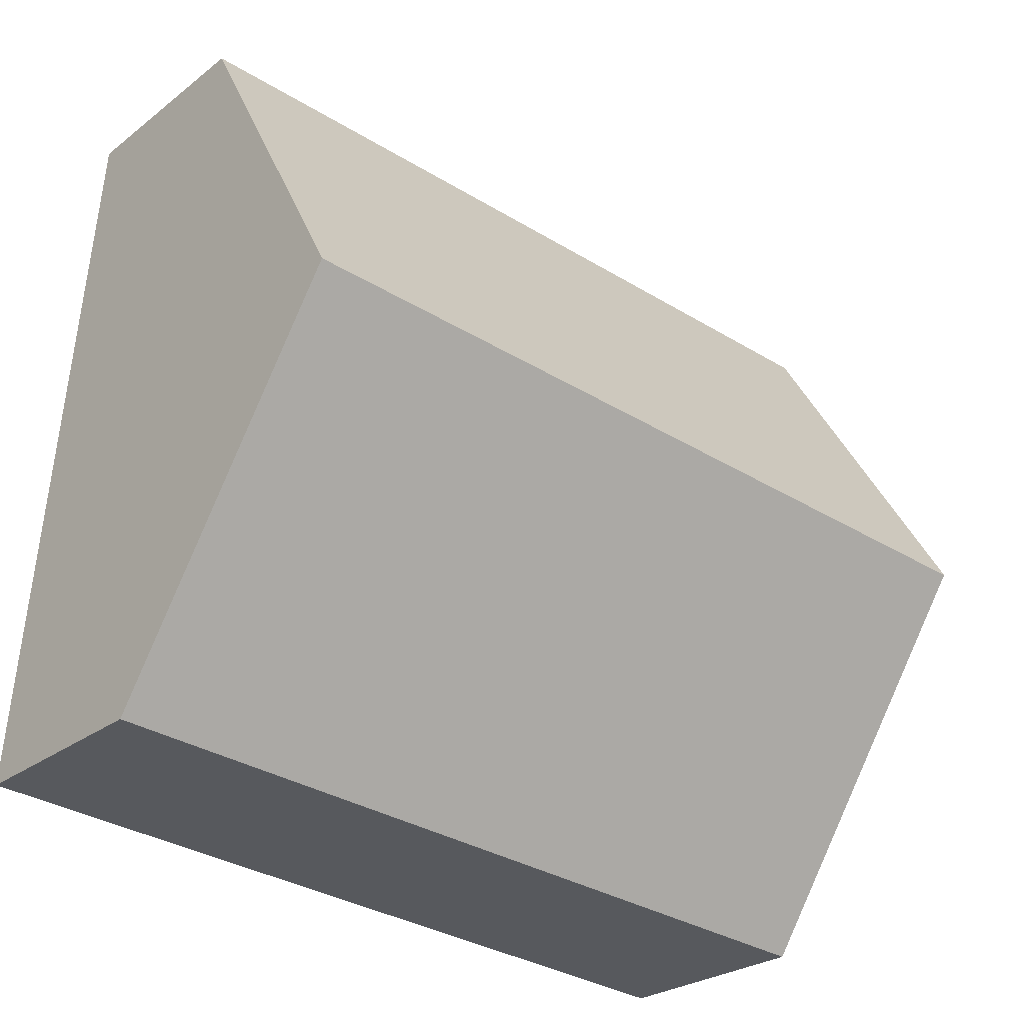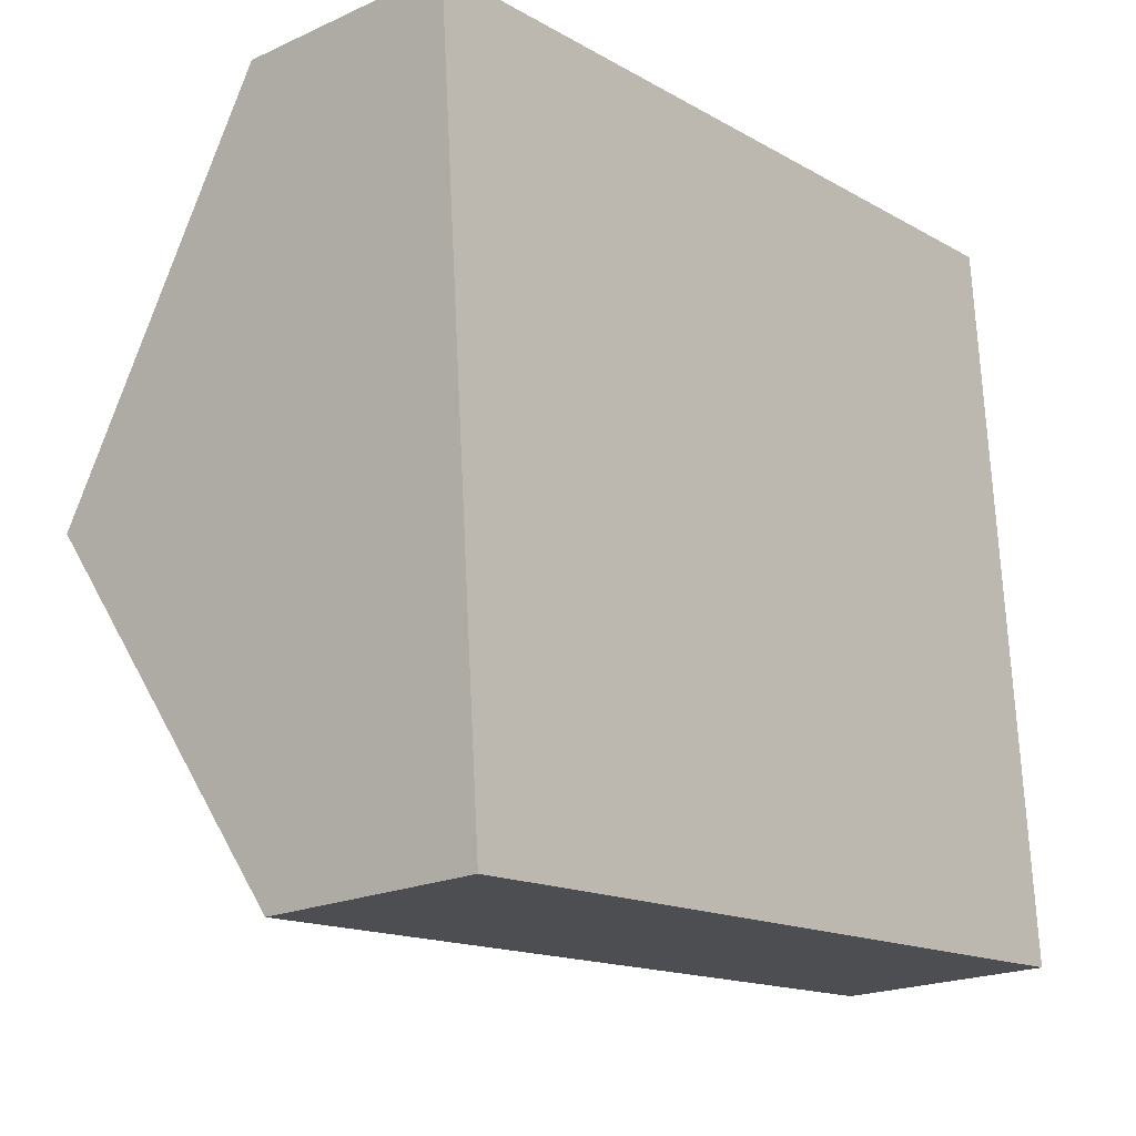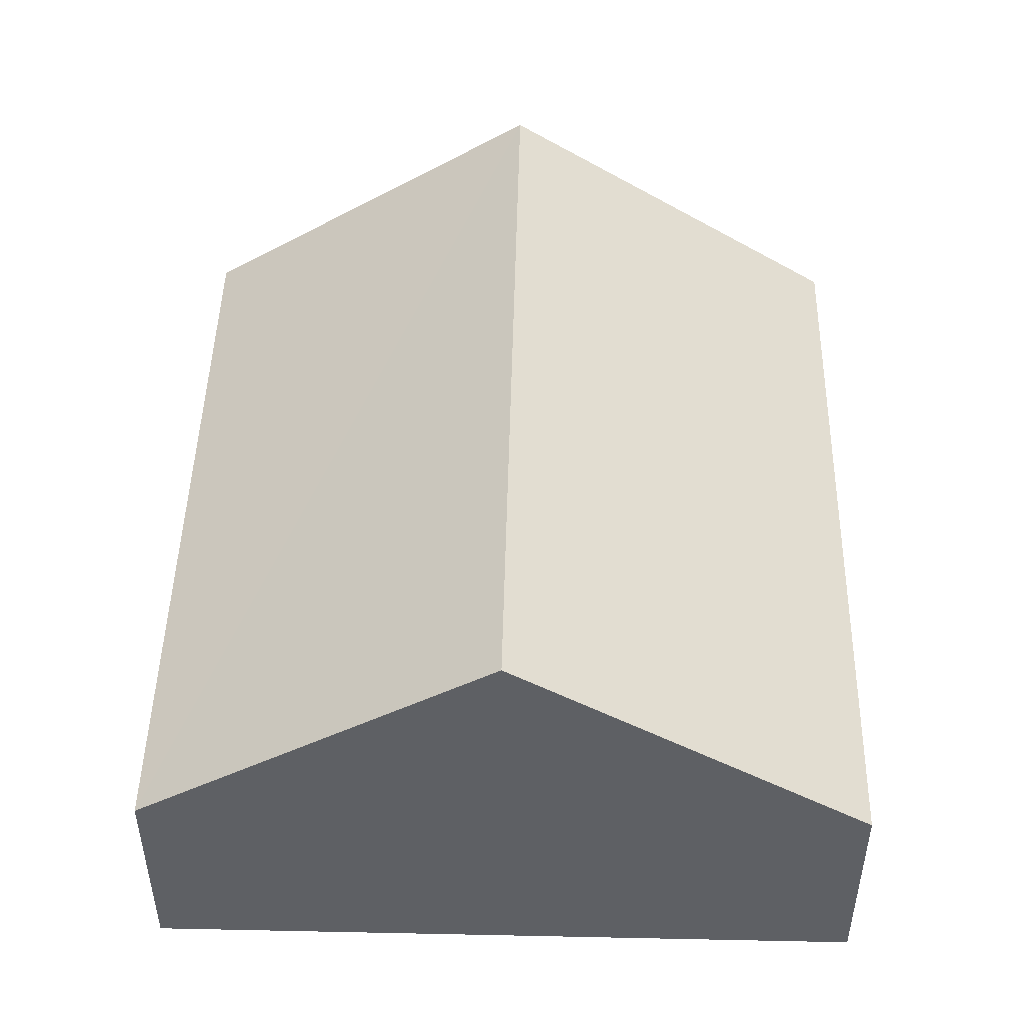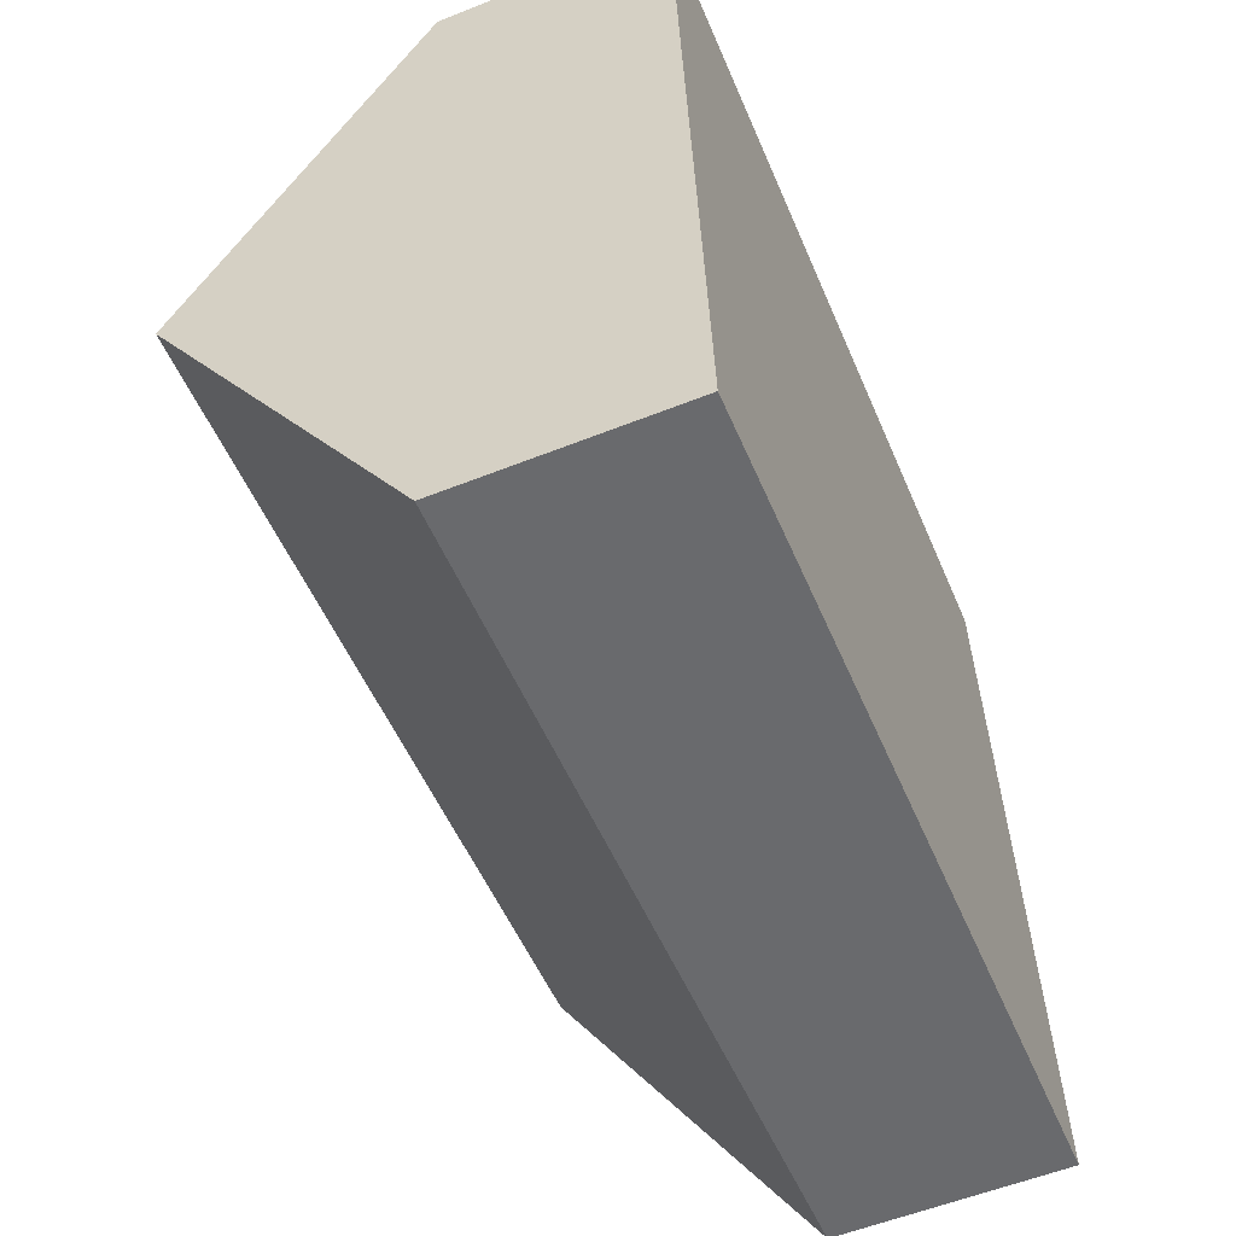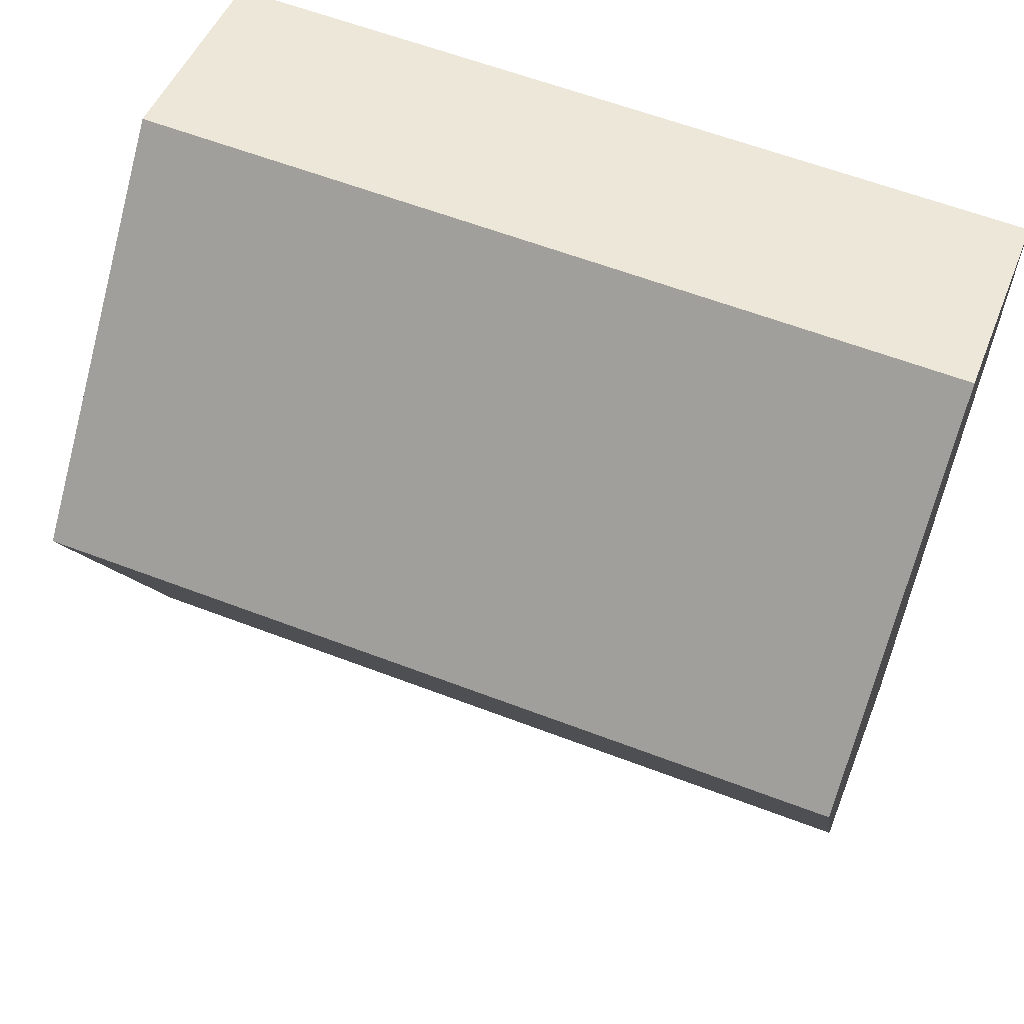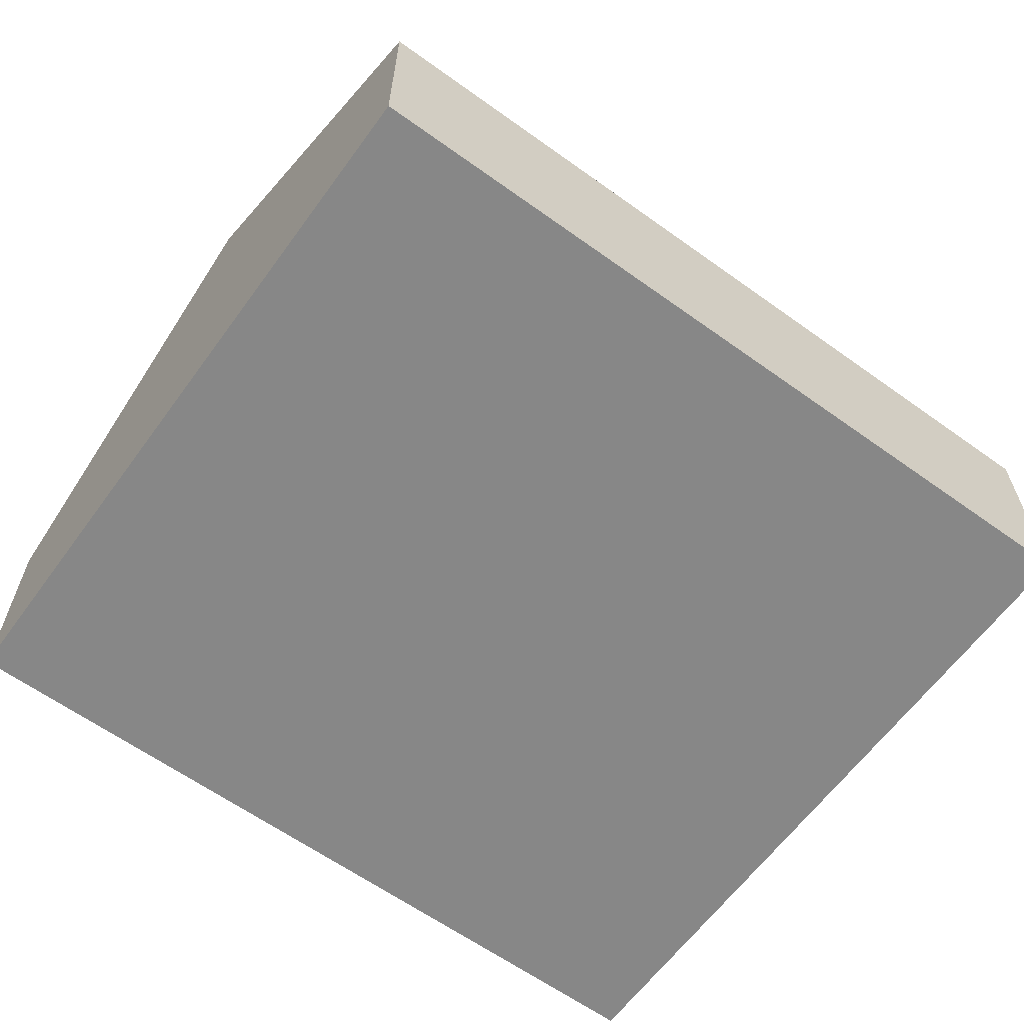
<metadata>
{"format":"obj","ext":"obj","renderer":"f3d","projection":"perspective","resolution":1024,"background":"white","views":[{"elev":-26.4,"azim":140.1,"up":"+Z"},{"elev":-20.5,"azim":-50.5,"up":"+Z"},{"elev":47.3,"azim":-93.1,"up":"+Y"},{"elev":-57.0,"azim":-67.5,"up":"+Z"},{"elev":48.2,"azim":-159.1,"up":"+Z"},{"elev":-62.5,"azim":-40.5,"up":"+Y"}]}
</metadata>
<code>
v  0.396 1.514 -5.085
v  5.83 3.15 -2.104
v  6.028 1.514 -4.647
v  0.198 3.15 -2.543
v  0 1.514 9.271e-17
v  5.632 1.514 0.439
v  5.632 -2.688e-17 0.439
v  5.83 1.288e-16 -2.104
v  6.028 2.845e-16 -4.647
v  0.396 3.114e-16 -5.085
v  0.198 1.557e-16 -2.543
v  0 0 0
g defaultobject
f 1 2 3
f 2 1 4
f 5 2 4
f 2 5 6
f 7 2 6
f 2 7 8
f 2 8 3
f 3 8 9
f 9 1 3
f 1 9 10
f 10 4 1
f 4 10 11
f 4 11 5
f 5 11 12
f 12 6 5
f 6 12 7
f 8 10 9
f 10 8 7
f 10 7 12
f 10 12 11

</code>
